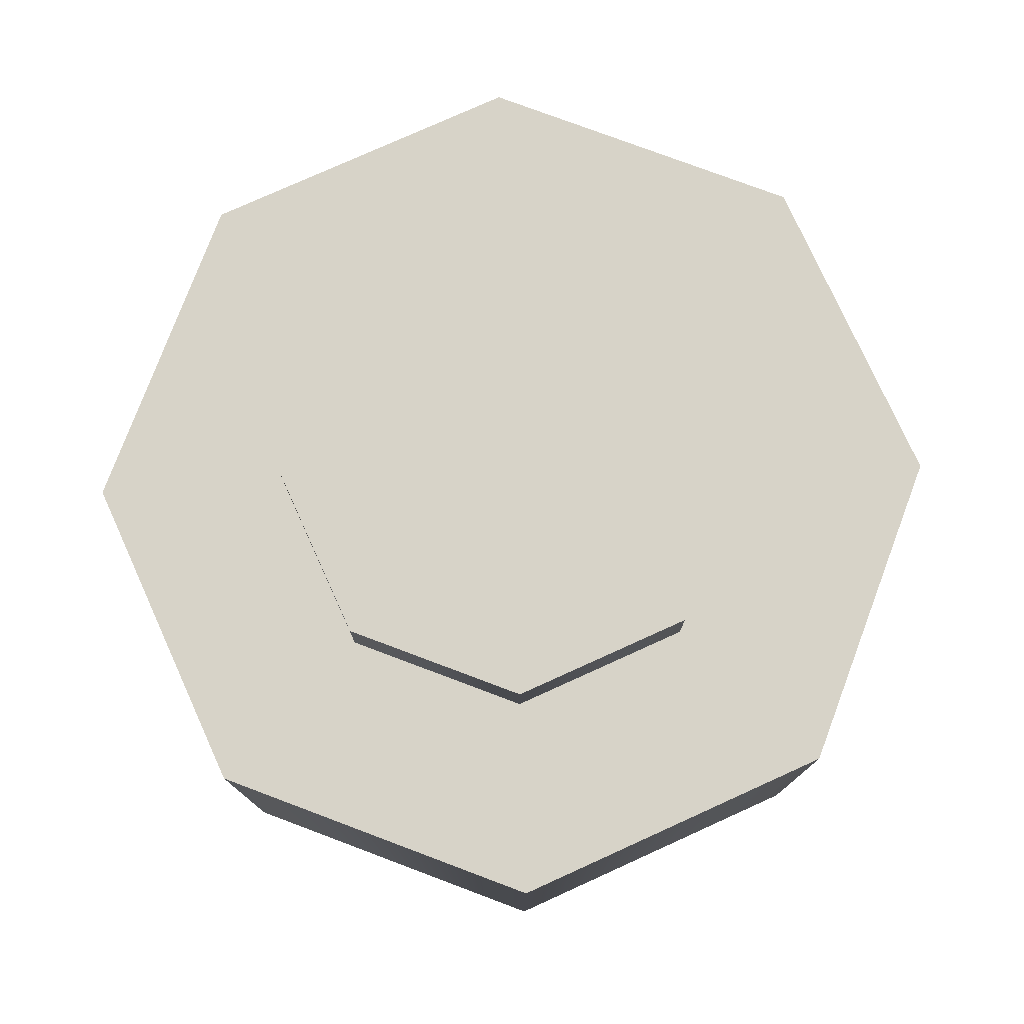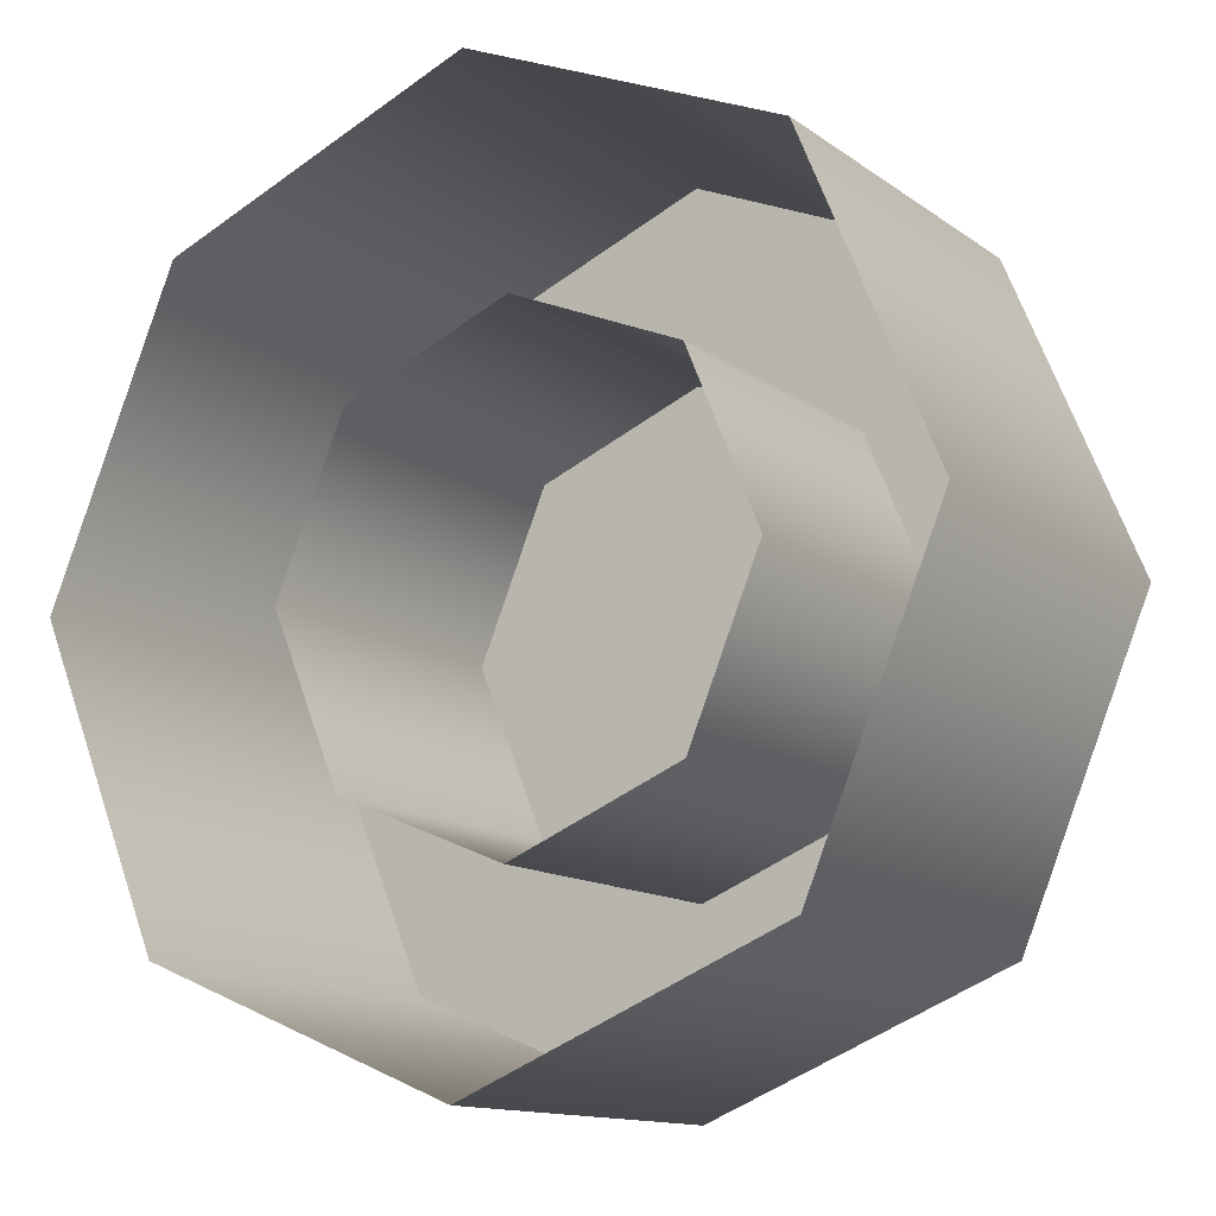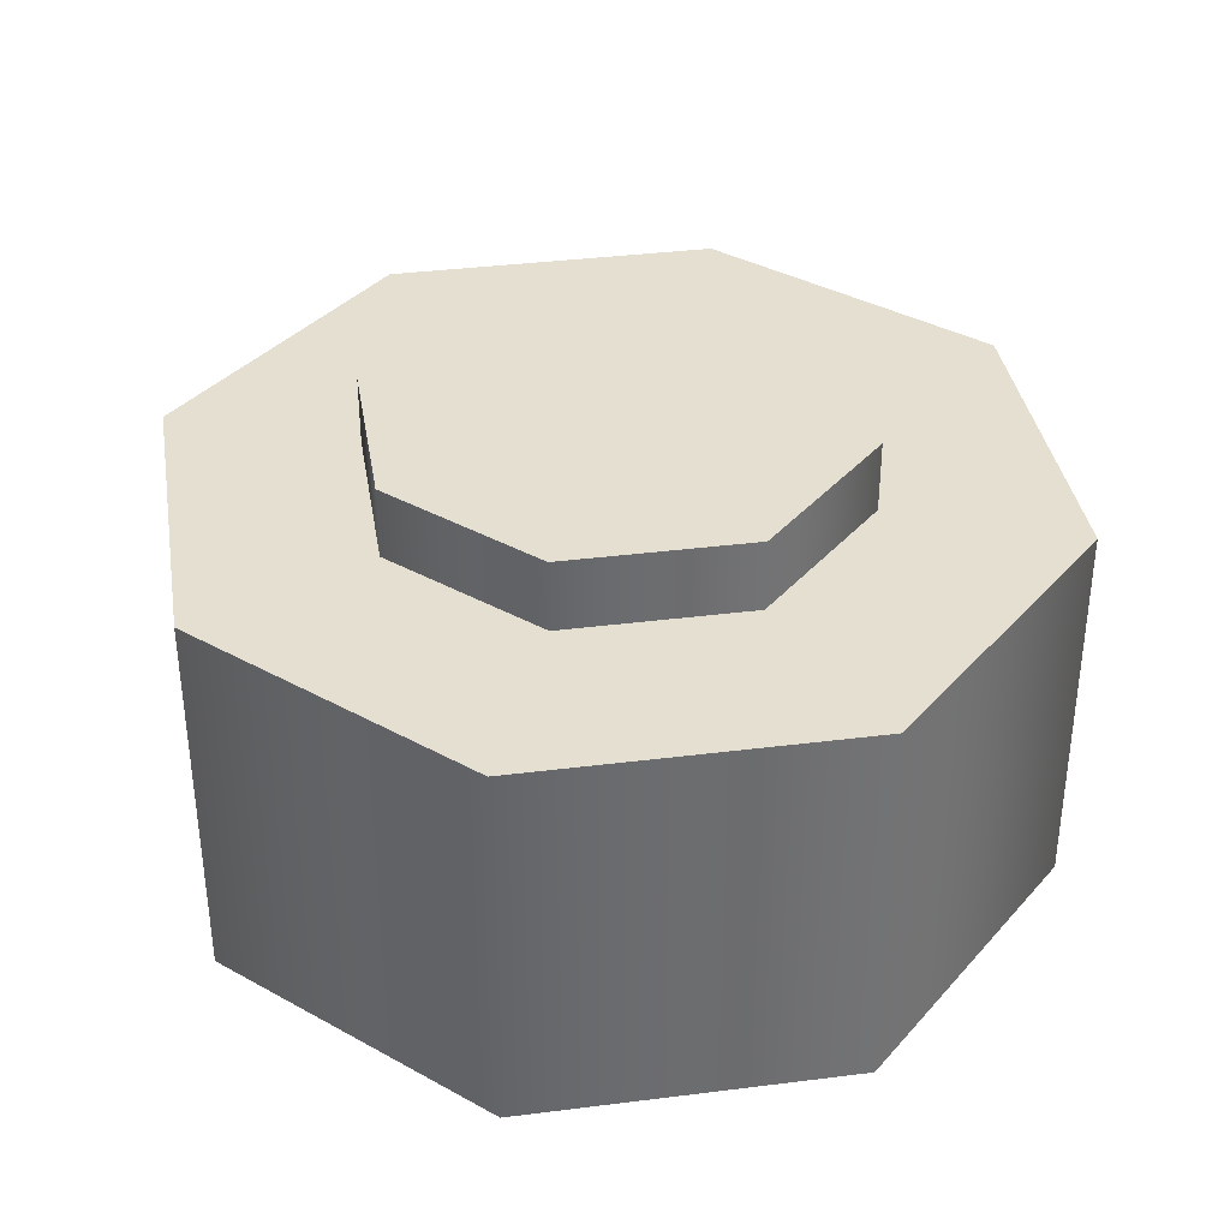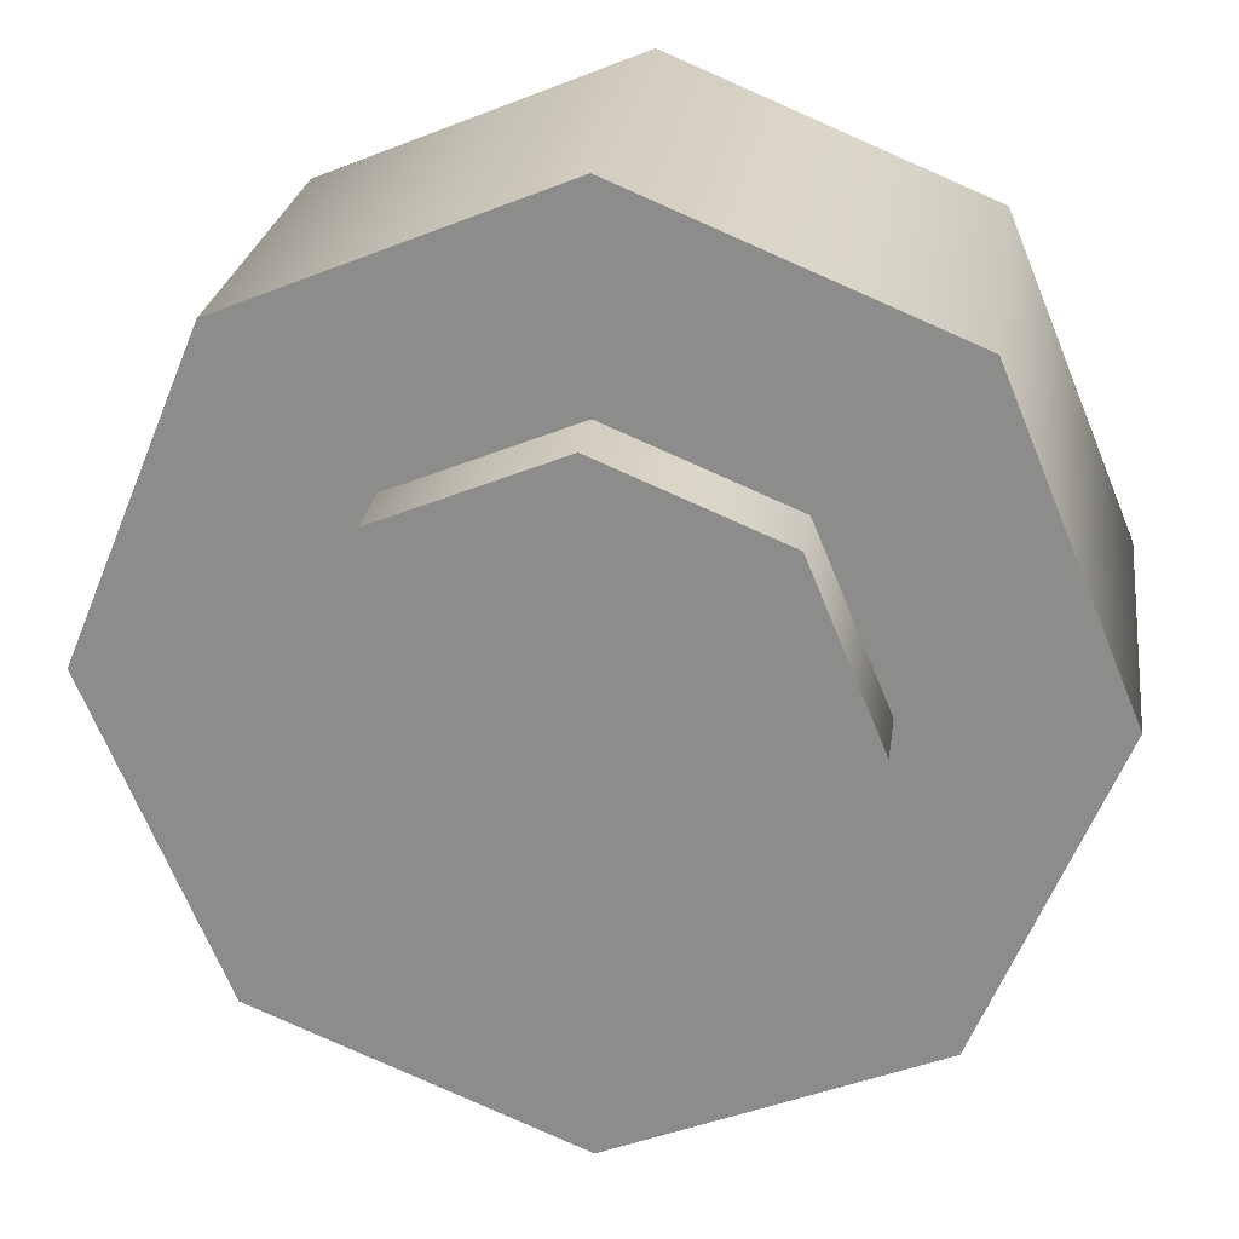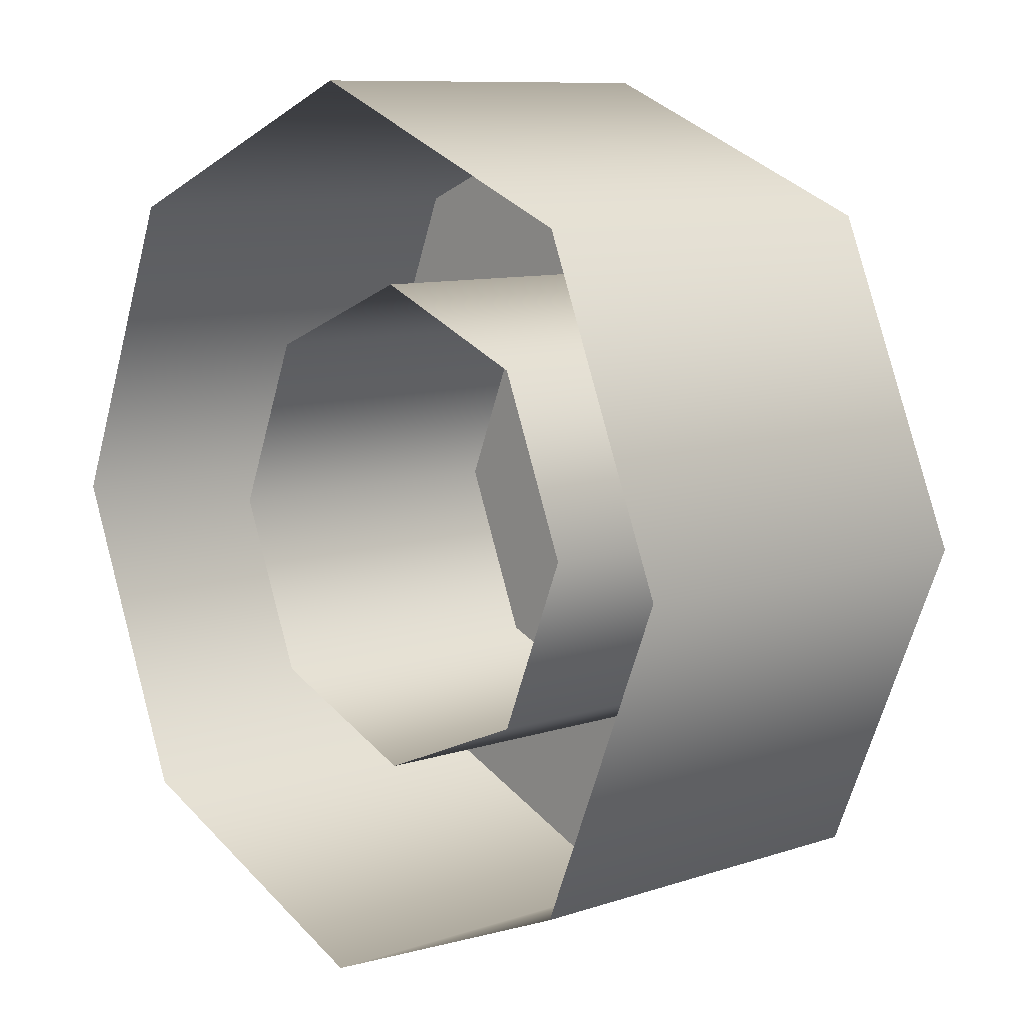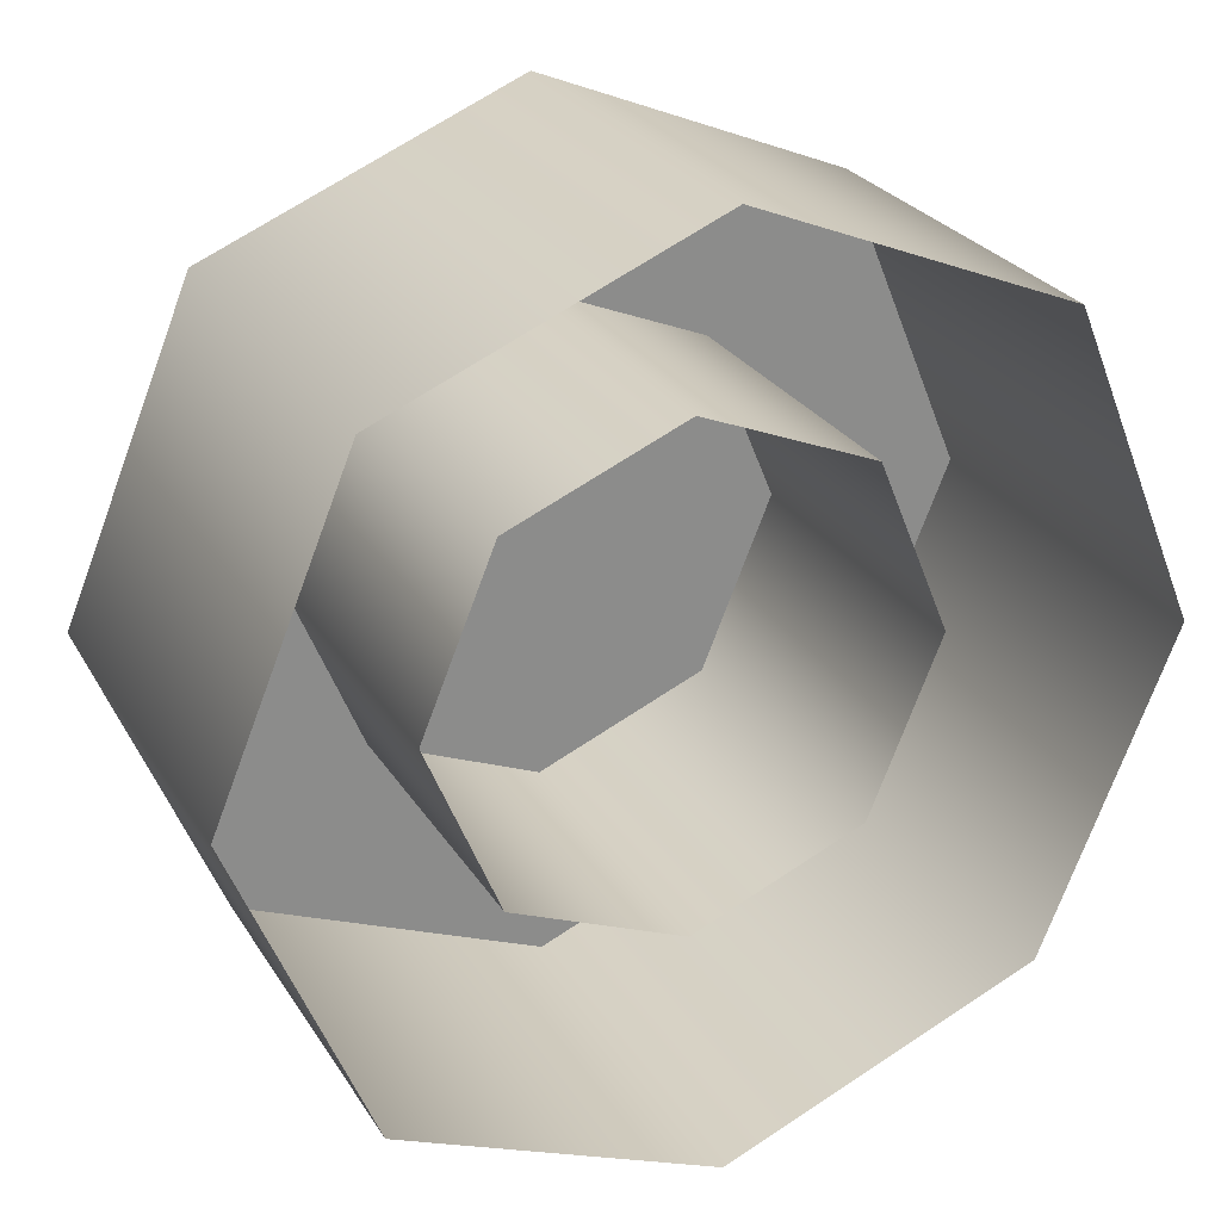
<metadata>
{"format":"obj","ext":"obj","renderer":"f3d","projection":"perspective","resolution":1024,"background":"white","views":[{"elev":77.2,"azim":133.1,"up":"+Z"},{"elev":-12.7,"azim":-147.9,"up":"+Y"},{"elev":36.6,"azim":58.2,"up":"+Z"},{"elev":24.6,"azim":7.8,"up":"+Y"},{"elev":9.3,"azim":-131.6,"up":"+Y"},{"elev":26.4,"azim":154.8,"up":"+Y"}]}
</metadata>
<code>
v 0.6367 0.6367 7.508
v 0 0.9004 7.508
v -0.6367 0.6367 7.508
v -0.9004 0 7.508
v -0.6367 -0.6367 7.508
v 0 -0.9004 7.508
v 0.6367 -0.6367 7.508
v 0.9004 0 7.508
v 0.6367 0.6367 8.306
v 0 0.9004 8.306
v -0.6367 0.6367 8.306
v -0.9004 0 8.306
v -0.6367 -0.6367 8.306
v 0 -0.9004 8.306
v 0.6367 -0.6367 8.306
v 0.9004 0 8.306
v 0 0 8.306
v 0.3521 0.3521 7.654
v 0 0.4979 7.654
v -0.3521 0.3521 7.654
v -0.4979 -0 7.654
v -0.3521 -0.3521 7.654
v 0 -0.4979 7.654
v 0.3521 -0.3521 7.654
v 0.4979 -0 7.654
v 0.3521 0.3521 8.452
v 0 0.4979 8.452
v -0.3521 0.3521 8.452
v -0.4979 -0 8.452
v -0.3521 -0.3521 8.452
v 0 -0.4979 8.452
v 0.3521 -0.3521 8.452
v 0.4979 -0 8.452
v 0 -0 8.452
f 1 2 10 9
f 2 3 11 10
f 3 4 12 11
f 4 5 13 12
f 5 6 14 13
f 6 7 15 14
f 7 8 16 15
f 8 1 9 16
f 9 10 17
f 10 11 17
f 11 12 17
f 12 13 17
f 13 14 17
f 14 15 17
f 15 16 17
f 16 9 17
f 18 19 27 26
f 19 20 28 27
f 20 21 29 28
f 21 22 30 29
f 22 23 31 30
f 23 24 32 31
f 24 25 33 32
f 25 18 26 33
f 26 27 34
f 27 28 34
f 28 29 34
f 29 30 34
f 30 31 34
f 31 32 34
f 32 33 34
f 33 26 34

</code>
